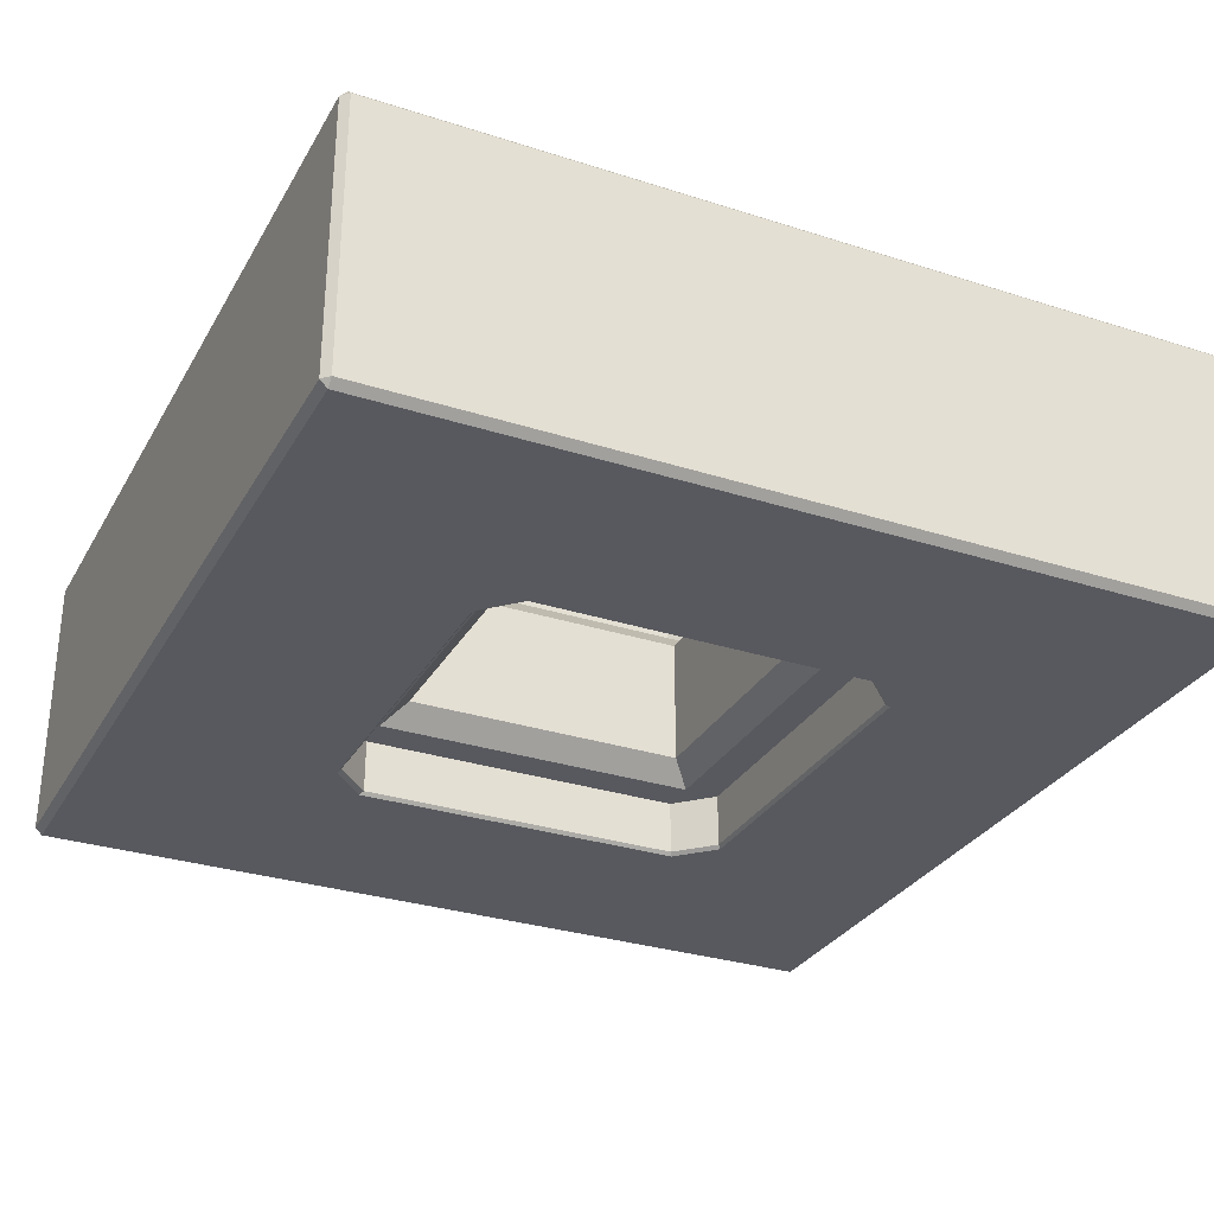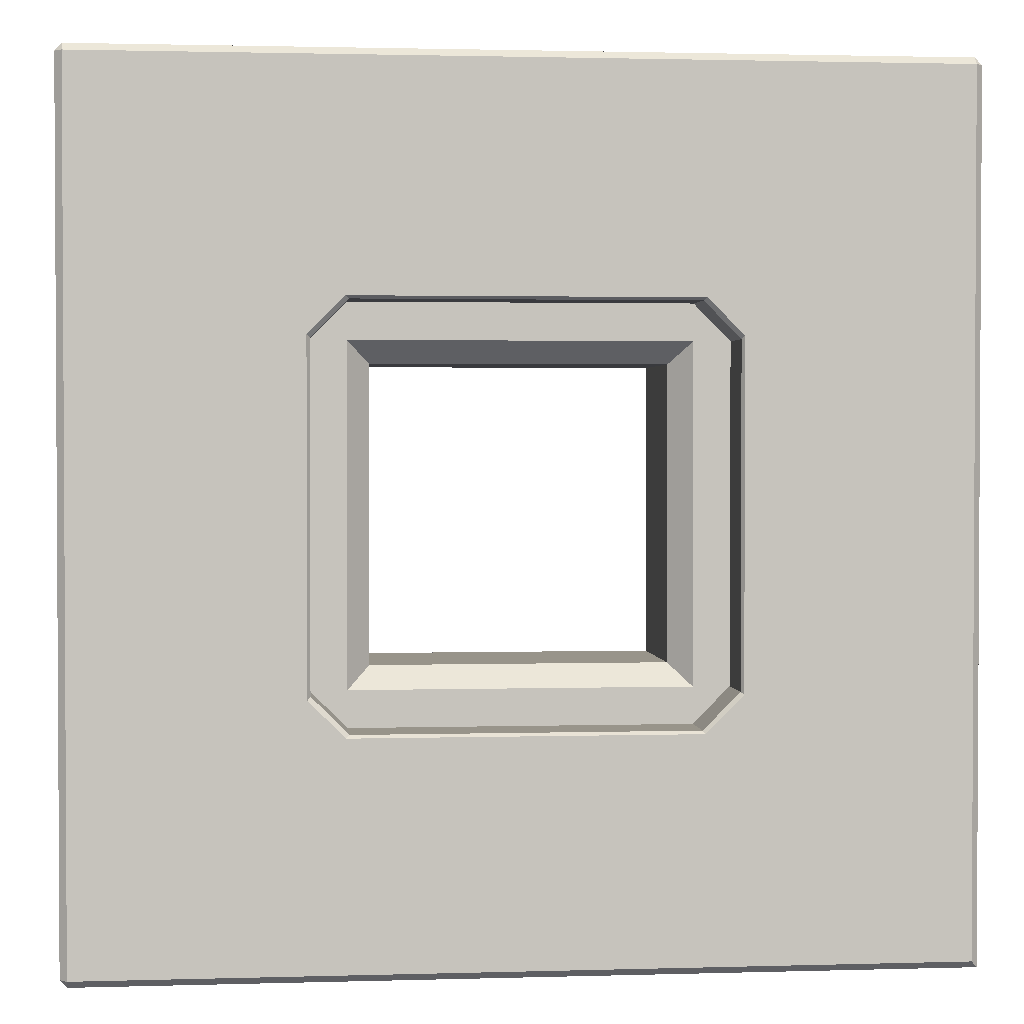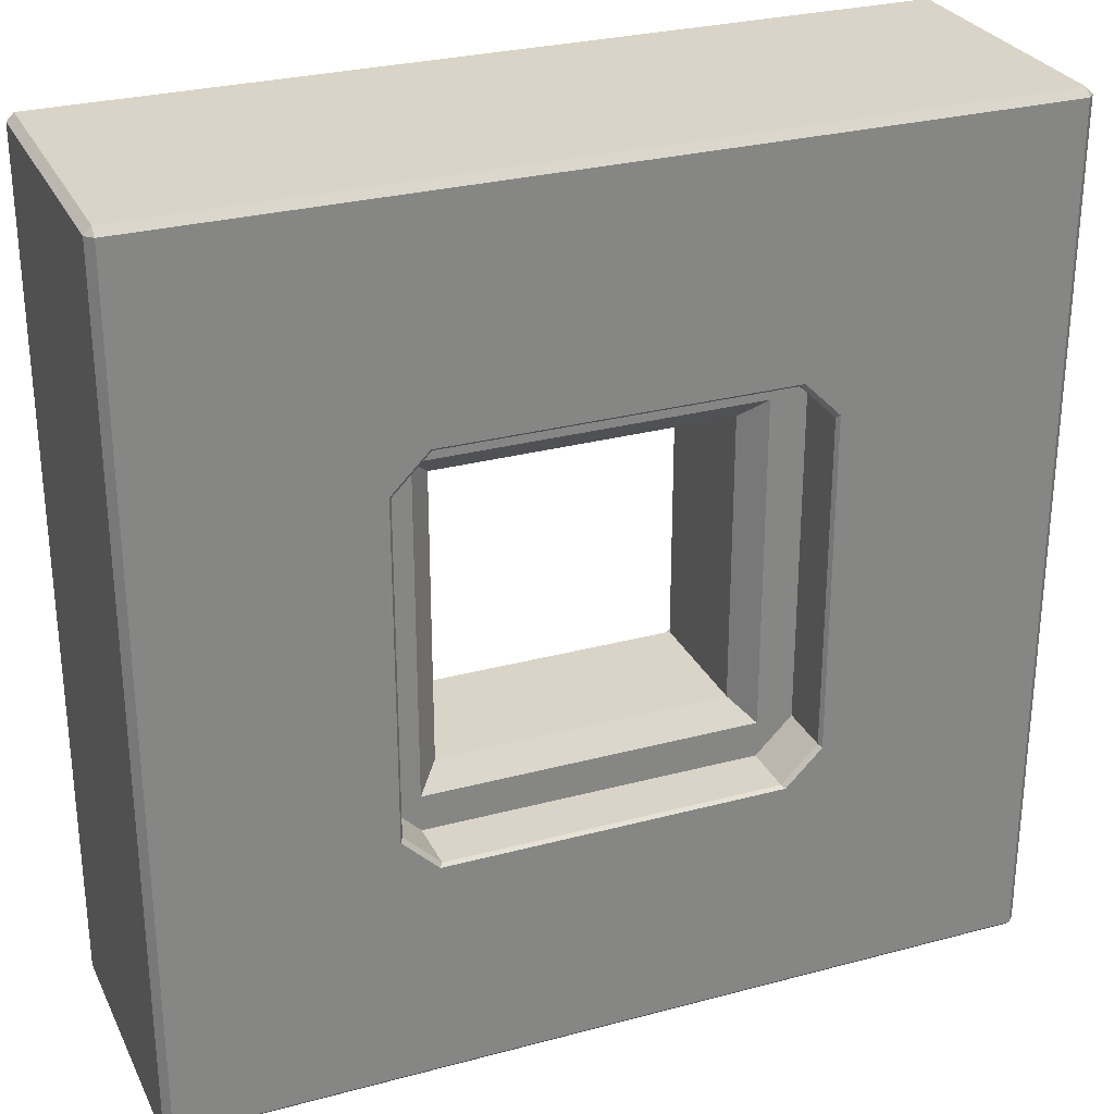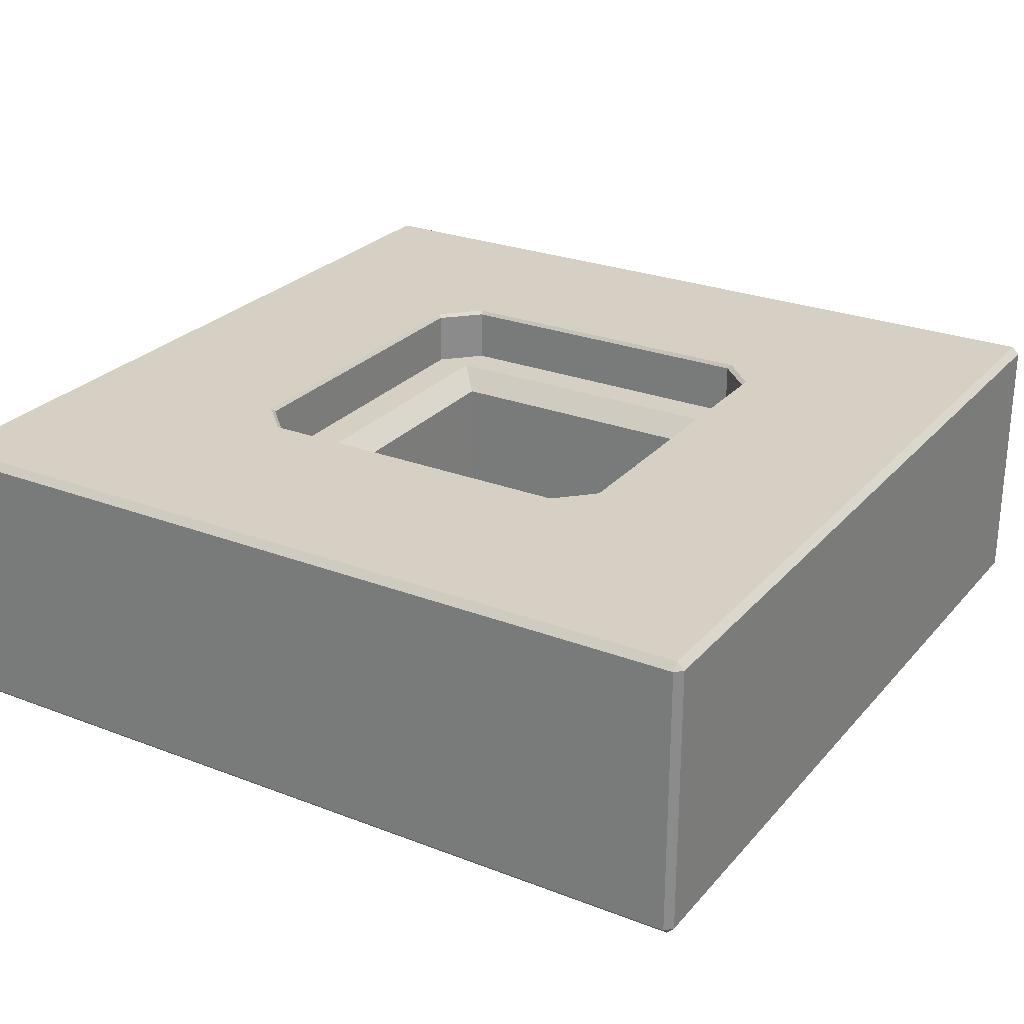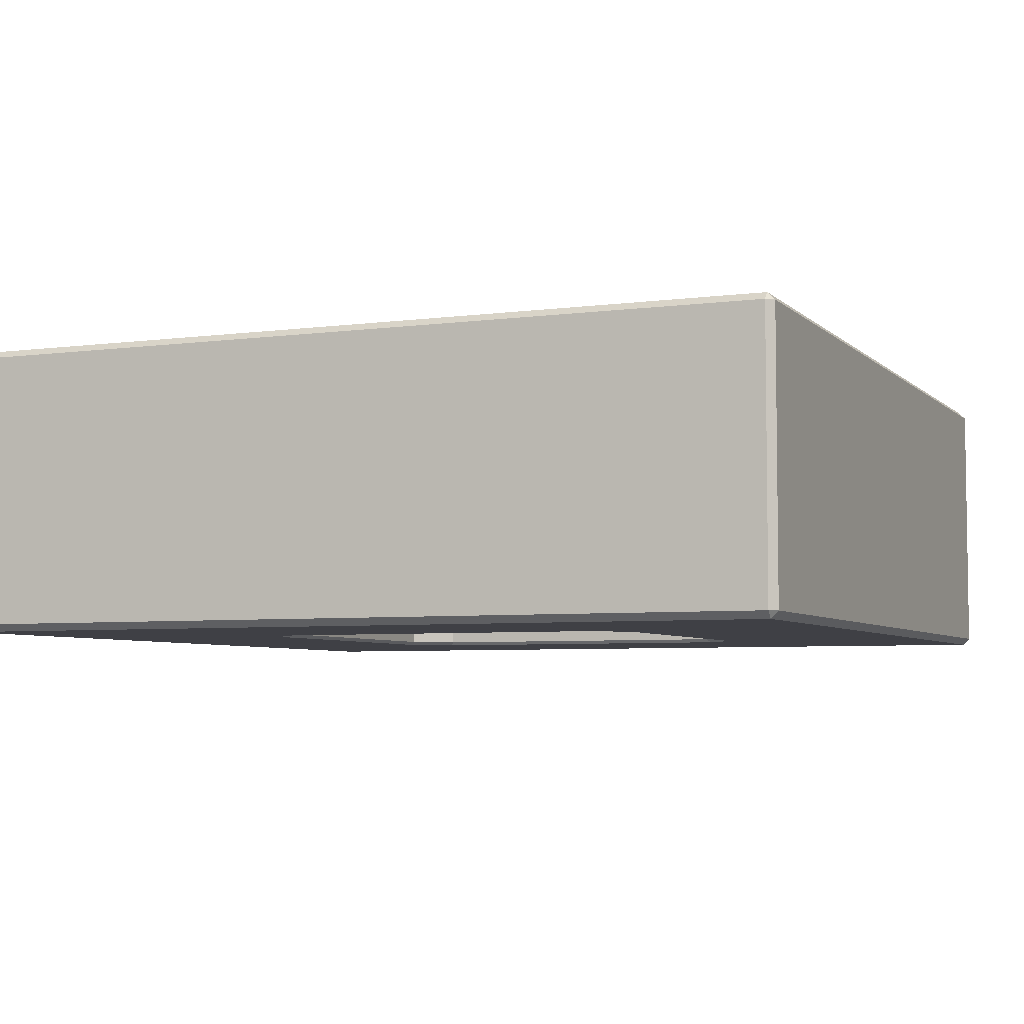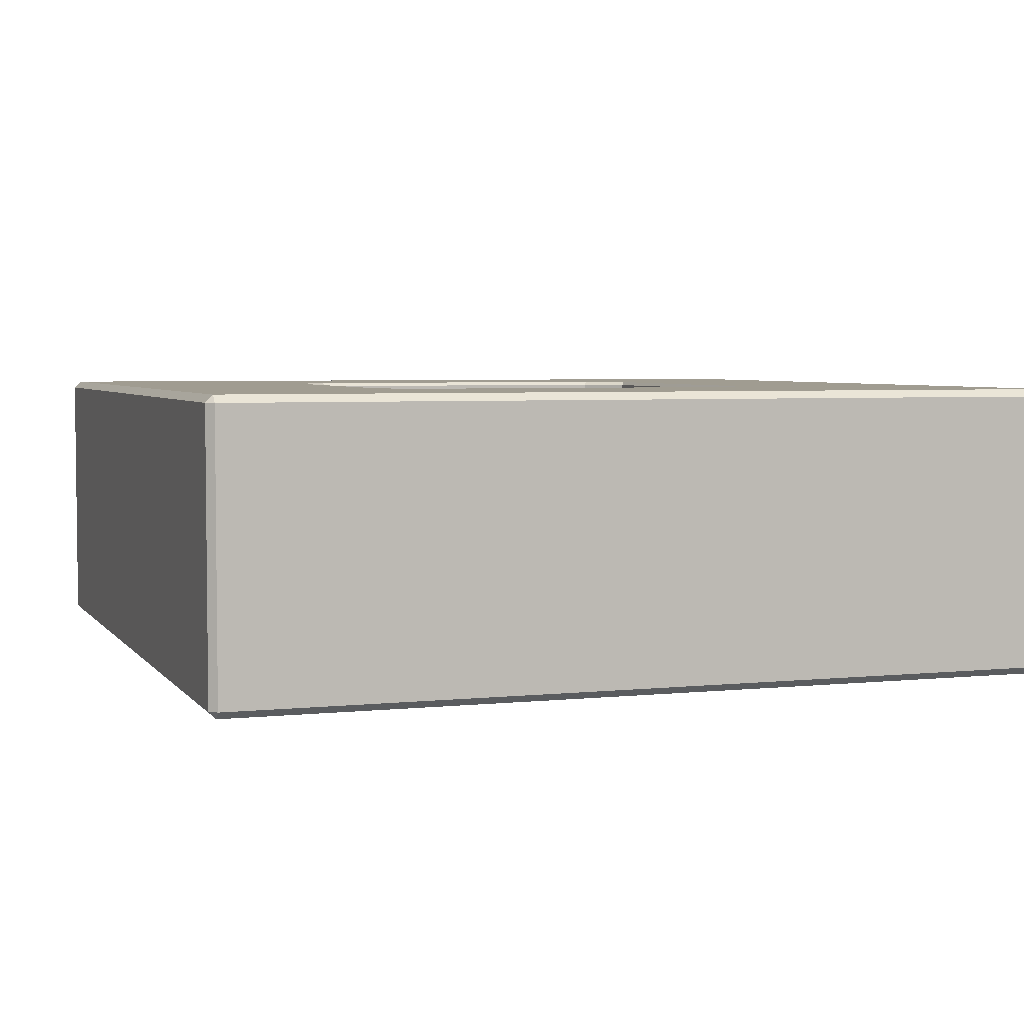
<metadata>
{"format":"obj","ext":"obj","renderer":"f3d","projection":"perspective","resolution":1024,"background":"white","views":[{"elev":-30.3,"azim":-25.0,"up":"+Y"},{"elev":1.8,"azim":-5.9,"up":"+Z"},{"elev":28.4,"azim":158.0,"up":"+Z"},{"elev":26.2,"azim":-148.7,"up":"+Y"},{"elev":-5.2,"azim":-67.0,"up":"+Y"},{"elev":4.3,"azim":70.9,"up":"+Y"}]}
</metadata>
<code>
o Solid1.016
v -0.5 -0.225 0.5
v 0.5 -0.225 0.5
v -0.575 -0.3 0.575
v 0.575 -0.3 0.575
v 0.5 -0.225 -0.5
v 0.575 -0.3 -0.575
v -0.575 -0.3 -0.575
v -0.5 -0.225 -0.5
v 0.5 0.225 -0.5
v 0.5 0.225 0.5
v -0.5 0.225 0.5
v -0.575 -0.3 -0.7
v -0.7 -0.3 -0.575
v -0.7 -0.3 0.575
v -0.575 -0.3 0.7
v 0.575 -0.3 0.7
v 0.7 -0.3 0.575
v 0.7 -0.3 -0.575
v 0.575 -0.3 -0.7
v -0.575 0.3 0.575
v 0.575 0.3 0.575
v 0.575 0.3 -0.575
v -0.5 0.225 -0.5
v -0.575 0.3 -0.575
v -0.575 0.3 0.7
v 0.575 0.3 0.7
v 0.7 0.3 0.575
v 0.7 0.3 -0.575
v 0.575 0.3 -0.7
v -0.575 0.3 -0.7
v -0.7 0.3 -0.575
v -0.7 0.3 0.575
v -1.475 -0.5 1.475
v -1.475 -0.475 1.5
v -1.5 -0.475 1.475
v 1.475 -0.5 1.475
v 1.5 -0.475 1.475
v 1.475 -0.475 1.5
v 1.5 -0.475 -1.5
v 1.475 -0.5 -1.475
v -1.475 0.5 1.475
v -1.5 0.475 1.475
v -1.475 0.475 1.5
v -1.475 -0.5 -1.475
v -1.5 -0.475 -1.475
v -1.475 -0.475 -1.5
v 1.475 0.5 1.475
v 1.475 0.475 1.5
v 1.5 0.475 1.475
v -1.475 0.5 -1.475
v -1.475 0.475 -1.5
v -1.5 0.475 -1.475
v 1.5 0.475 -1.5
v 1.475 0.5 -1.475
v 0.7096 0.5 0.5831
v 0.7 0.4875 0.575
v 0.575 0.4875 0.7
v 0.5824 0.5 0.7102
v 0.7095 0.5 -0.586
v 0.7 0.4875 -0.575
v 0.5858 0.5 -0.7096
v 0.575 0.4875 -0.7
v -0.5868 0.5 0.7102
v -0.575 0.4875 0.7
v -0.7 0.4875 0.575
v -0.7102 0.5 0.5868
v -0.7 0.4875 -0.575
v -0.7102 0.5 -0.5851
v -0.575 0.4875 -0.7
v -0.586 0.5 -0.7095
v -0.5868 -0.5 -0.7102
v -0.575 -0.4875 -0.7
v -0.7 -0.4875 -0.575
v -0.7102 -0.5 -0.5868
v -0.7 -0.4875 0.575
v -0.7102 -0.5 0.5851
v 0.7096 -0.5 -0.5831
v 0.7 -0.4875 -0.575
v 0.575 -0.4875 -0.7
v 0.5824 -0.5 -0.7102
v 0.7095 -0.5 0.586
v 0.7 -0.4875 0.575
v 0.5858 -0.5 0.7096
v 0.575 -0.4875 0.7
v -0.575 -0.4875 0.7
v -0.586 -0.5 0.7095
f 1 2 3
f 3 2 4
f 2 5 4
f 4 5 6
f 7 6 8
f 8 6 5
f 8 1 7
f 7 1 3
f 5 2 9
f 9 2 10
f 2 1 10
f 10 1 11
f 12 7 13
f 13 7 3
f 13 3 14
f 14 3 15
f 15 3 16
f 16 3 4
f 16 4 17
f 17 4 6
f 17 6 18
f 18 6 19
f 19 6 12
f 12 6 7
f 20 21 11
f 11 21 10
f 9 10 22
f 22 10 21
f 23 9 24
f 24 9 22
f 11 23 20
f 20 23 24
f 1 8 11
f 11 8 23
f 25 26 21
f 21 26 27
f 21 27 28
f 21 28 22
f 22 28 29
f 22 29 24
f 24 29 30
f 24 30 31
f 31 32 24
f 24 32 20
f 20 32 25
f 20 25 21
f 56 26 57
f 47 55 58
f 54 59 55
f 62 28 60
f 25 32 64
f 54 61 59
f 64 32 65
f 63 66 41
f 65 31 67
f 41 66 68
f 67 30 69
f 50 68 70
f 72 13 73
f 71 74 44
f 73 14 75
f 44 74 76
f 78 19 79
f 40 77 80
f 36 81 77
f 84 17 82
f 16 85 15
f 36 83 81
f 75 15 85
f 33 76 86
f 44 80 71
f 40 80 44
f 33 86 83
f 57 58 55
f 8 5 23
f 23 5 9
f 57 25 64
f 41 58 63
f 50 70 61
f 72 79 12
f 33 34 35
f 36 37 38
f 39 37 40
f 40 37 36
f 41 42 43
f 35 34 42
f 42 34 43
f 44 45 46
f 47 48 49
f 49 48 37
f 37 48 38
f 50 51 52
f 52 51 45
f 45 51 46
f 41 50 42
f 42 50 52
f 53 51 54
f 54 51 50
f 47 49 54
f 54 49 53
f 47 41 48
f 48 41 43
f 44 46 40
f 40 46 39
f 44 33 45
f 45 33 35
f 33 36 34
f 34 36 38
f 39 46 53
f 53 46 51
f 13 14 73
f 14 15 75
f 78 82 18
f 44 76 33
f 33 83 36
f 16 17 84
f 84 85 16
f 36 77 40
f 18 19 78
f 12 79 19
f 18 82 17
f 12 13 72
f 48 43 38
f 38 43 34
f 45 35 52
f 52 35 42
f 32 31 65
f 31 30 67
f 29 69 30
f 41 68 50
f 50 61 54
f 29 28 62
f 62 69 29
f 54 55 47
f 27 26 56
f 26 25 57
f 27 60 28
f 47 58 41
f 37 39 49
f 49 39 53
f 57 55 56
f 55 60 56
f 59 62 60
f 64 66 63
f 65 68 66
f 67 70 68
f 72 74 71
f 73 76 74
f 79 77 78
f 77 82 78
f 81 84 82
f 75 86 76
f 80 72 71
f 83 85 84
f 64 58 57
f 61 69 62
f 56 60 27
f 55 59 60
f 59 61 62
f 64 65 66
f 65 67 68
f 67 69 70
f 72 73 74
f 73 75 76
f 79 80 77
f 77 81 82
f 81 83 84
f 75 85 86
f 80 79 72
f 83 86 85
f 64 63 58
f 61 70 69

</code>
